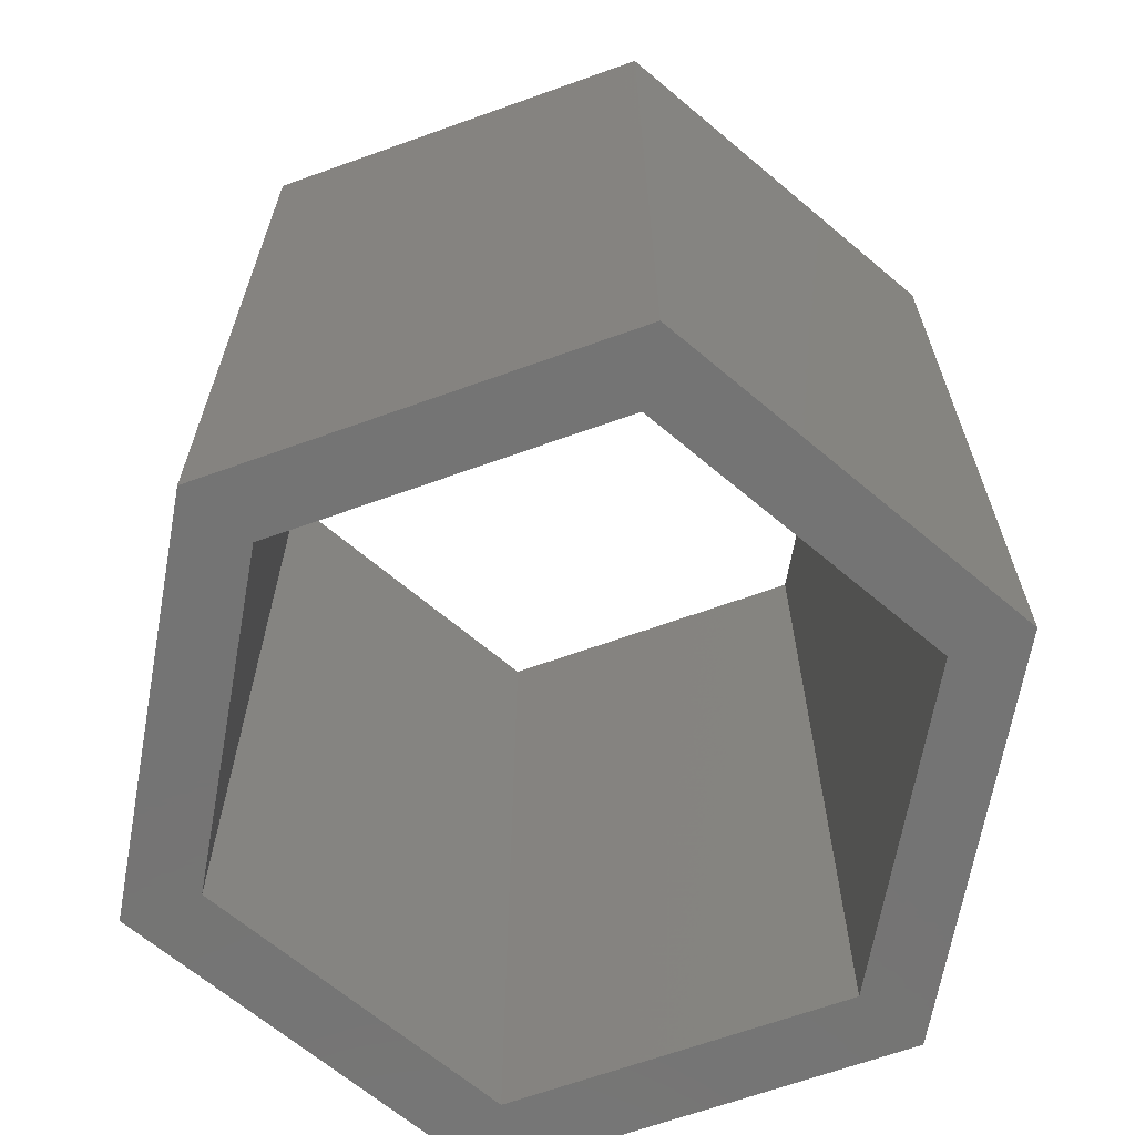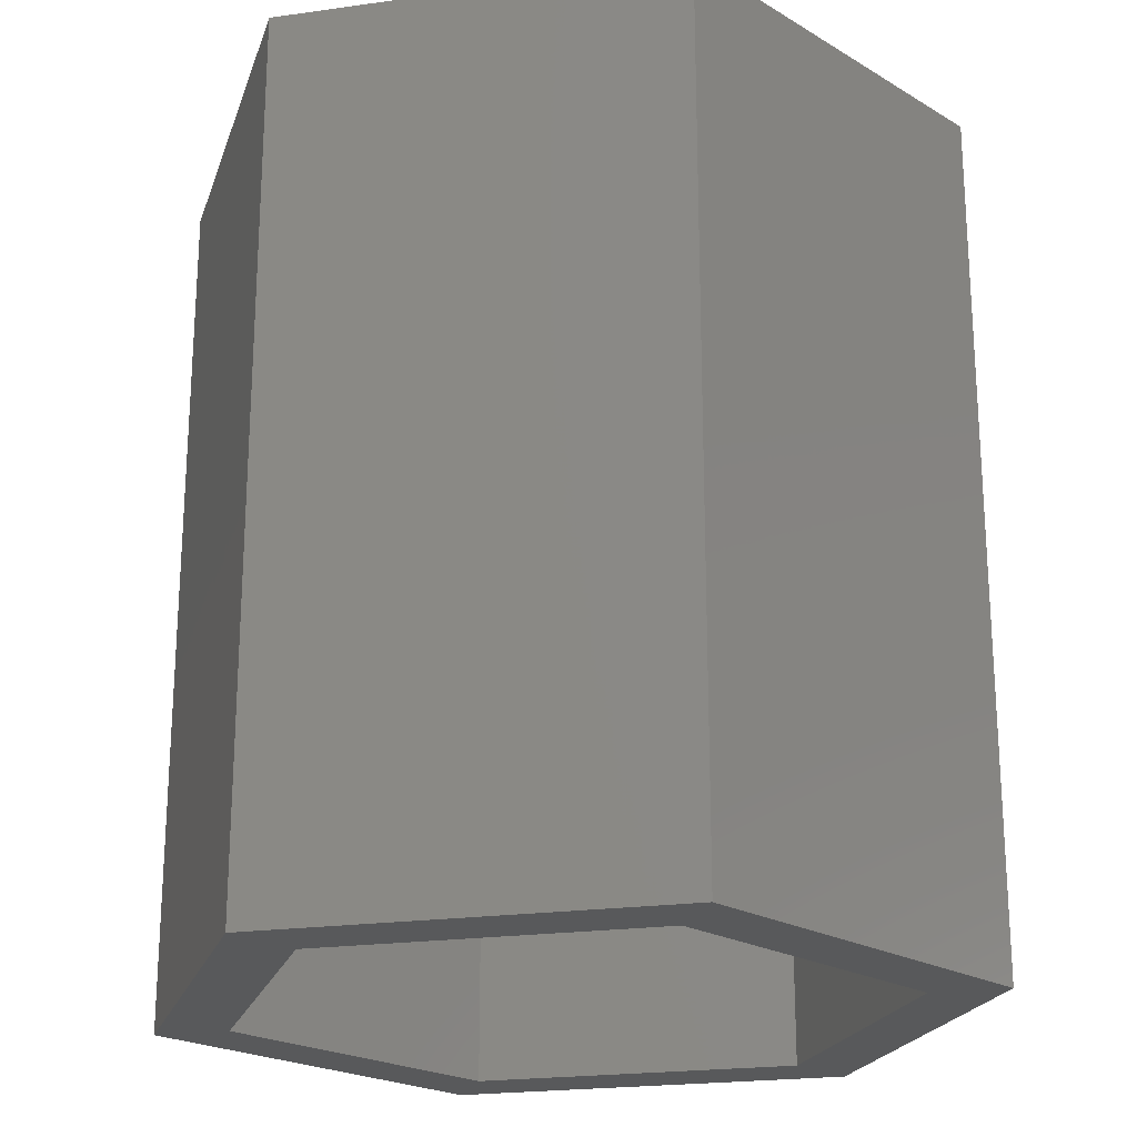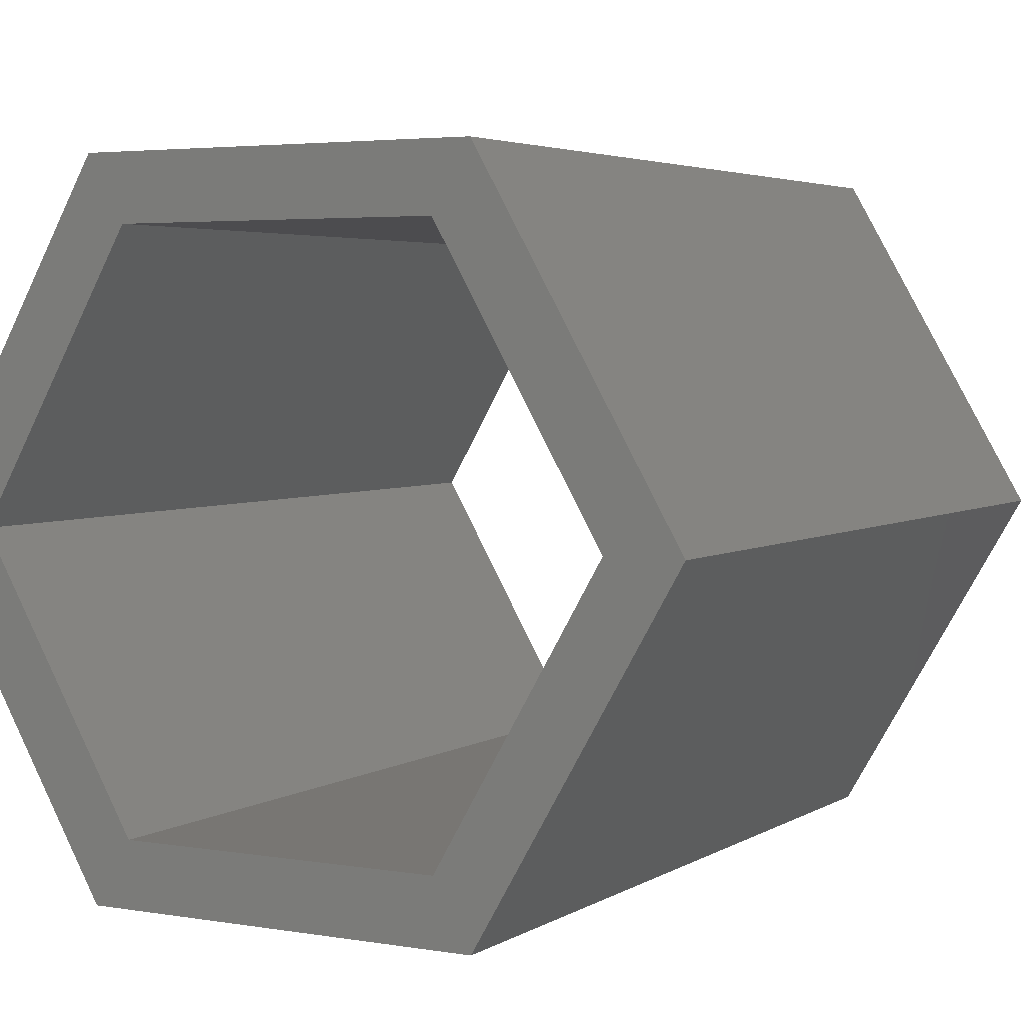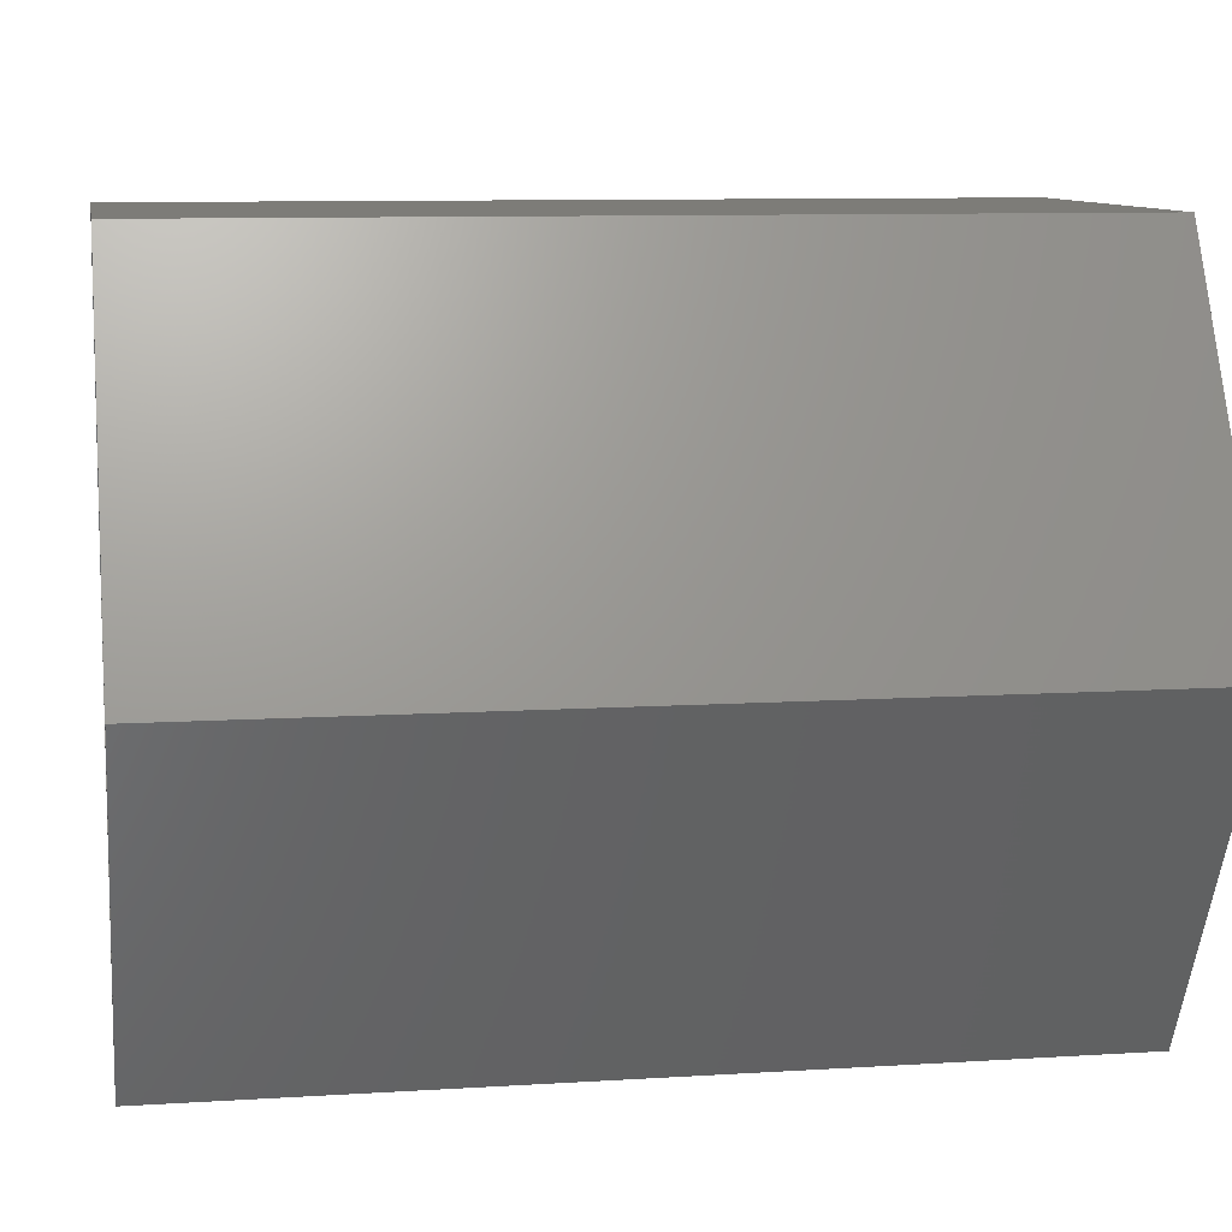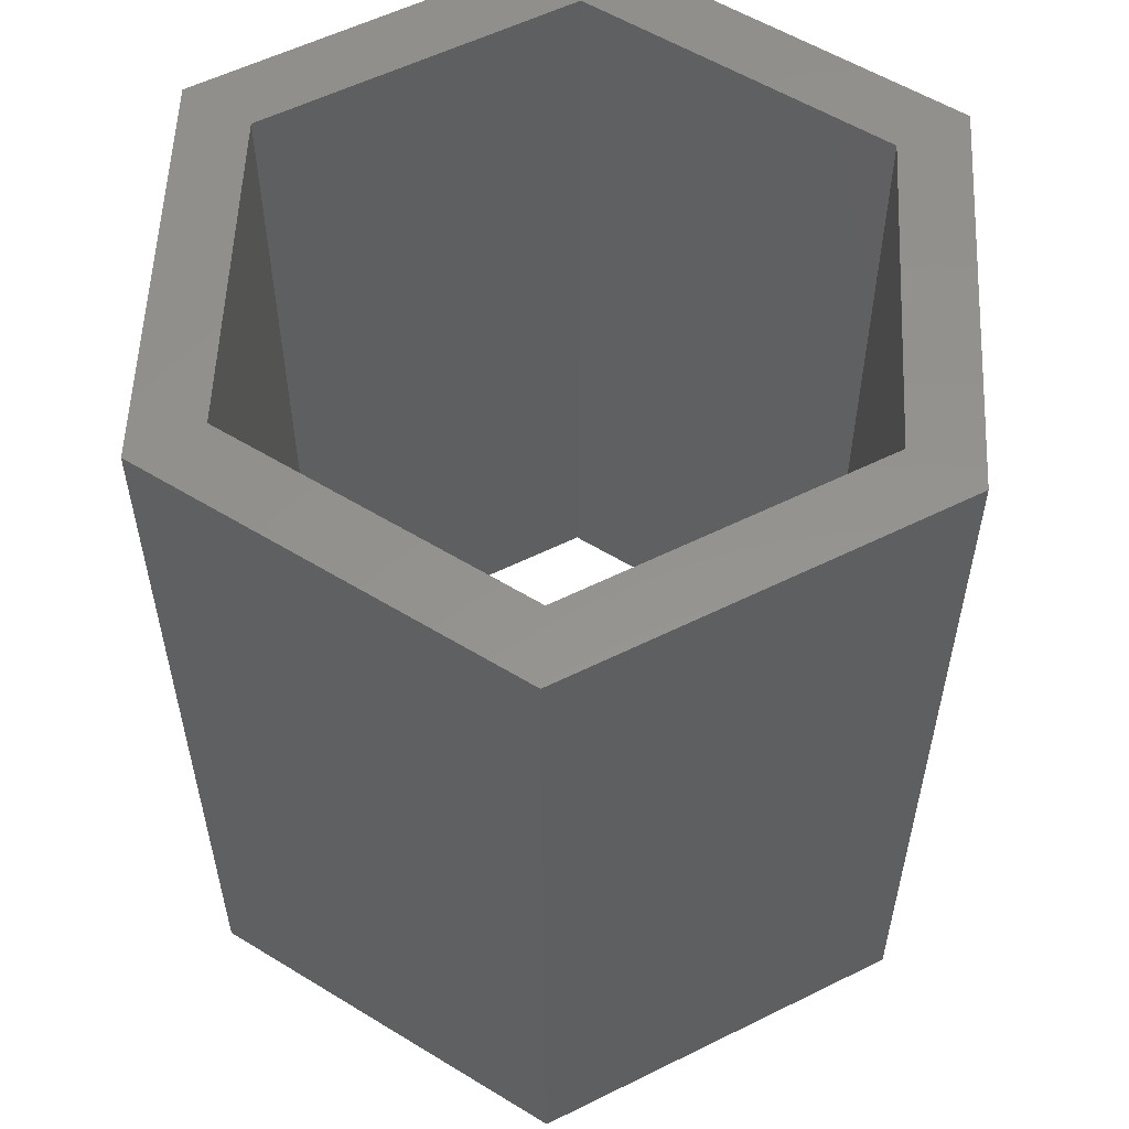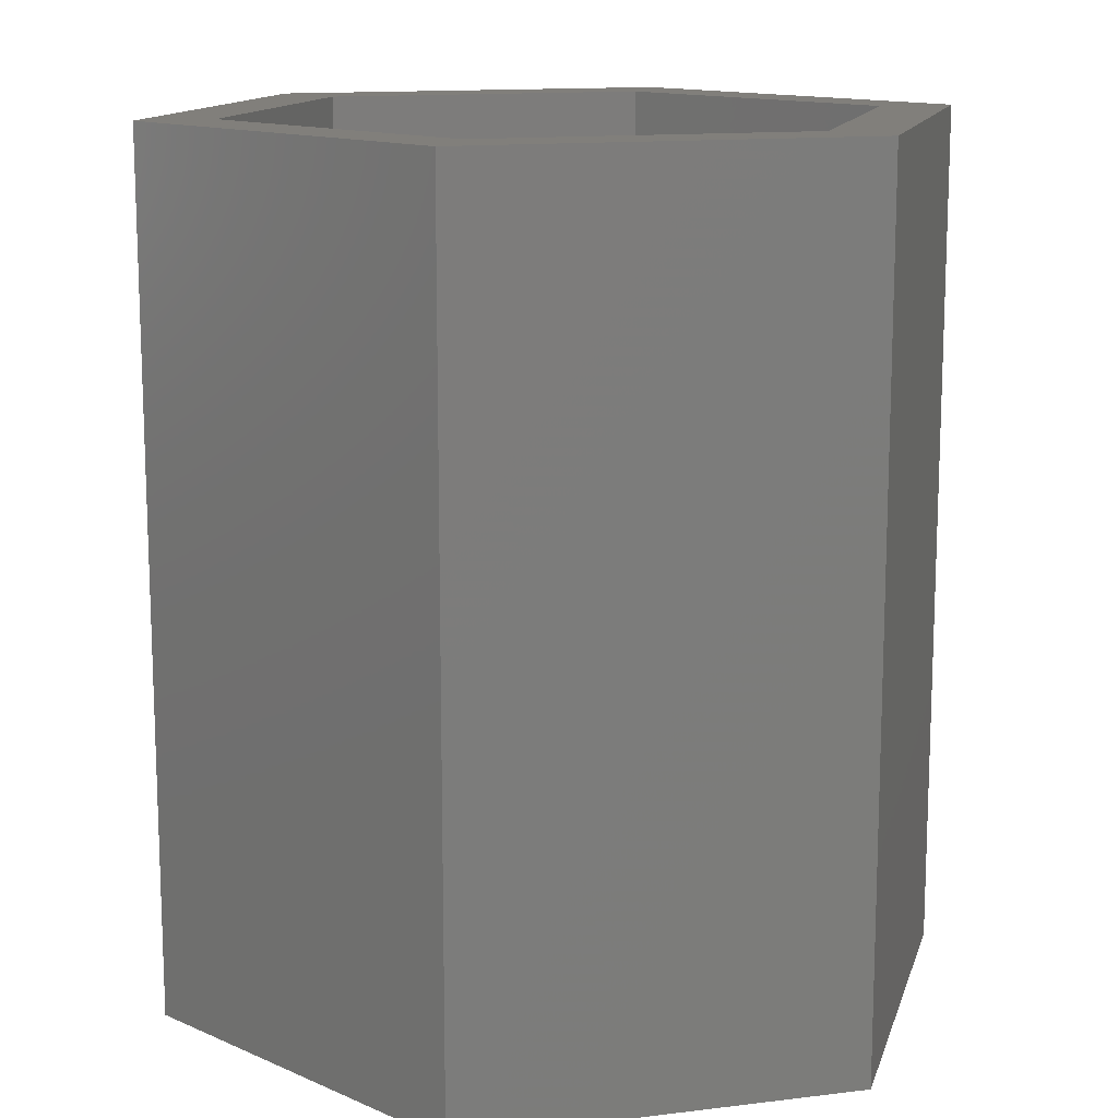
<metadata>
{"format":"stl","ext":"stl","renderer":"f3d","projection":"perspective","resolution":1024,"background":"white","views":[{"elev":-66.5,"azim":-160.2,"up":"+Z"},{"elev":-21.9,"azim":-46.2,"up":"+Z"},{"elev":3.9,"azim":29.0,"up":"+Y"},{"elev":9.4,"azim":-99.6,"up":"+Y"},{"elev":56.5,"azim":152.6,"up":"+Z"},{"elev":13.4,"azim":104.4,"up":"+Z"}]}
</metadata>
<code>
# stl→obj: 24 verts, 48 faces
v 9.238 0 10
v 7.506 0 10
v 3.753 -6.5 10
v -4.619 8 -10
v -4.619 8 10
v 4.619 8 10
v -3.753 6.5 10
v 3.753 6.5 10
v -4.619 -8 -10
v -9.238 0 -10
v -3.753 -6.5 -10
v 4.619 -8 -10
v 3.753 -6.5 -10
v 7.506 0 -10
v 9.238 0 -10
v 4.619 -8 10
v -4.619 -8 10
v -3.753 -6.5 10
v 4.619 8 -10
v 3.753 6.5 -10
v -3.753 6.5 -10
v -7.506 0 -10
v -9.238 0 10
v -7.506 0 10
f 1 2 3
f 4 5 6
f 5 7 8
f 9 10 11
f 12 13 14
f 12 15 16
f 12 14 15
f 17 12 16
f 16 3 18
f 16 1 3
f 16 15 1
f 9 13 12
f 19 20 21
f 4 6 19
f 15 14 20
f 15 19 1
f 15 20 19
f 5 8 6
f 1 6 2
f 19 6 1
f 6 8 2
f 17 16 18
f 10 22 11
f 9 23 10
f 9 11 13
f 9 12 17
f 9 17 23
f 17 18 24
f 17 24 23
f 10 4 22
f 4 21 22
f 10 5 4
f 23 7 5
f 23 24 7
f 10 23 5
f 4 19 21
f 22 21 7
f 21 20 8
f 24 18 11
f 14 13 3
f 20 14 2
f 18 13 11
f 21 8 7
f 7 24 22
f 11 22 24
f 2 8 20
f 3 2 14
f 18 3 13

</code>
